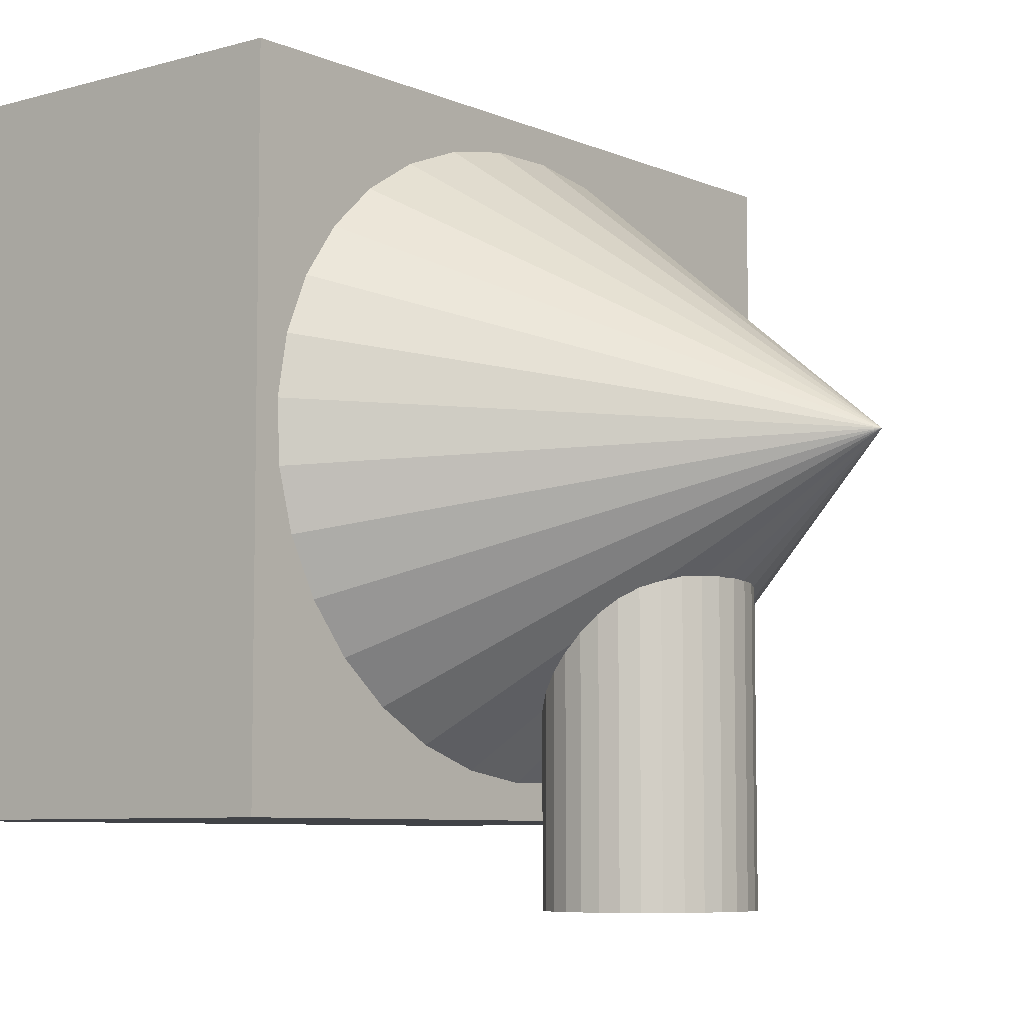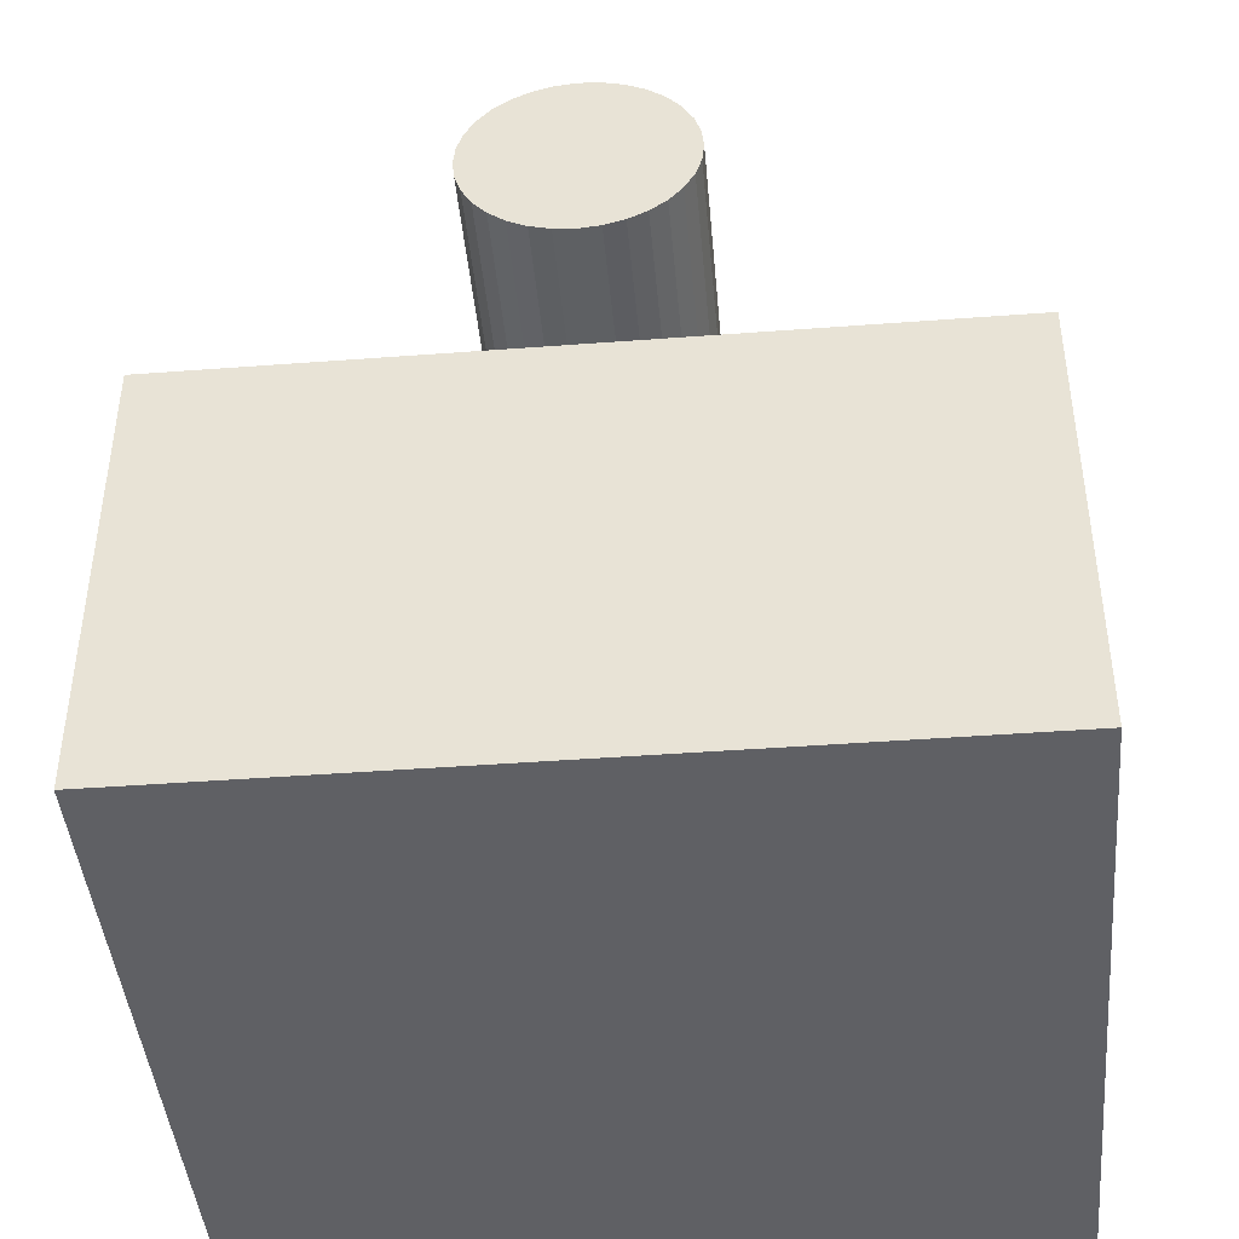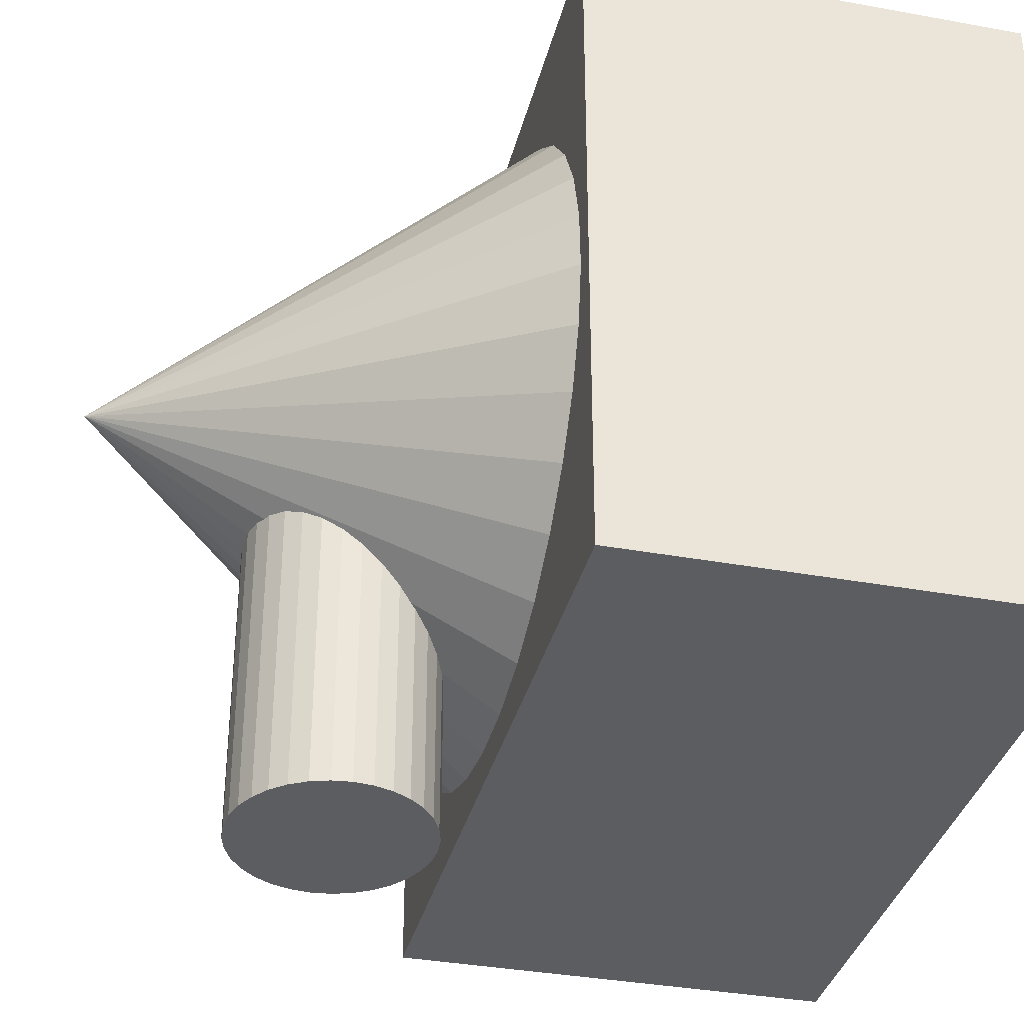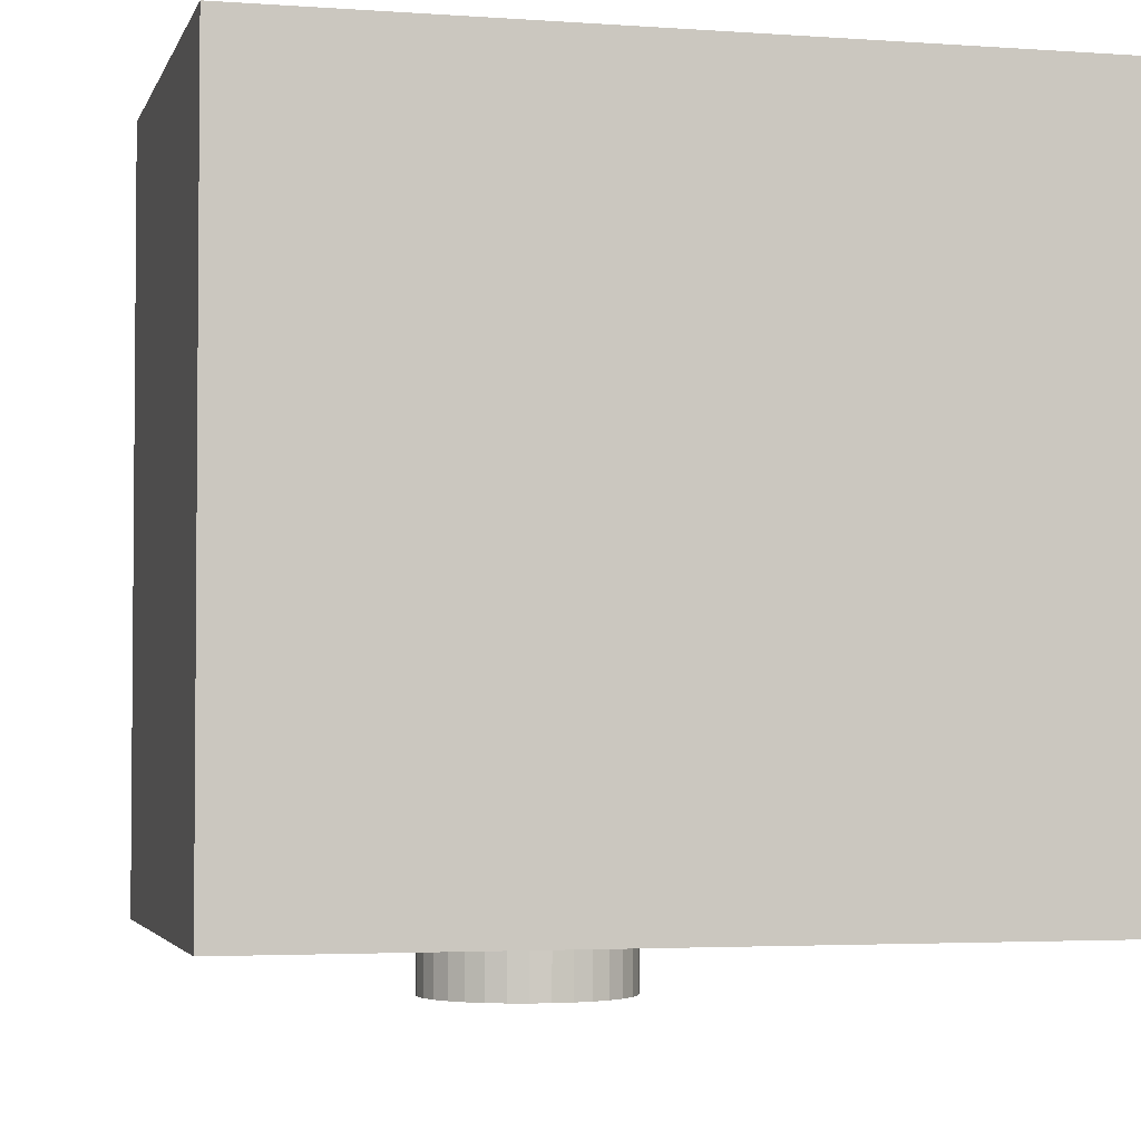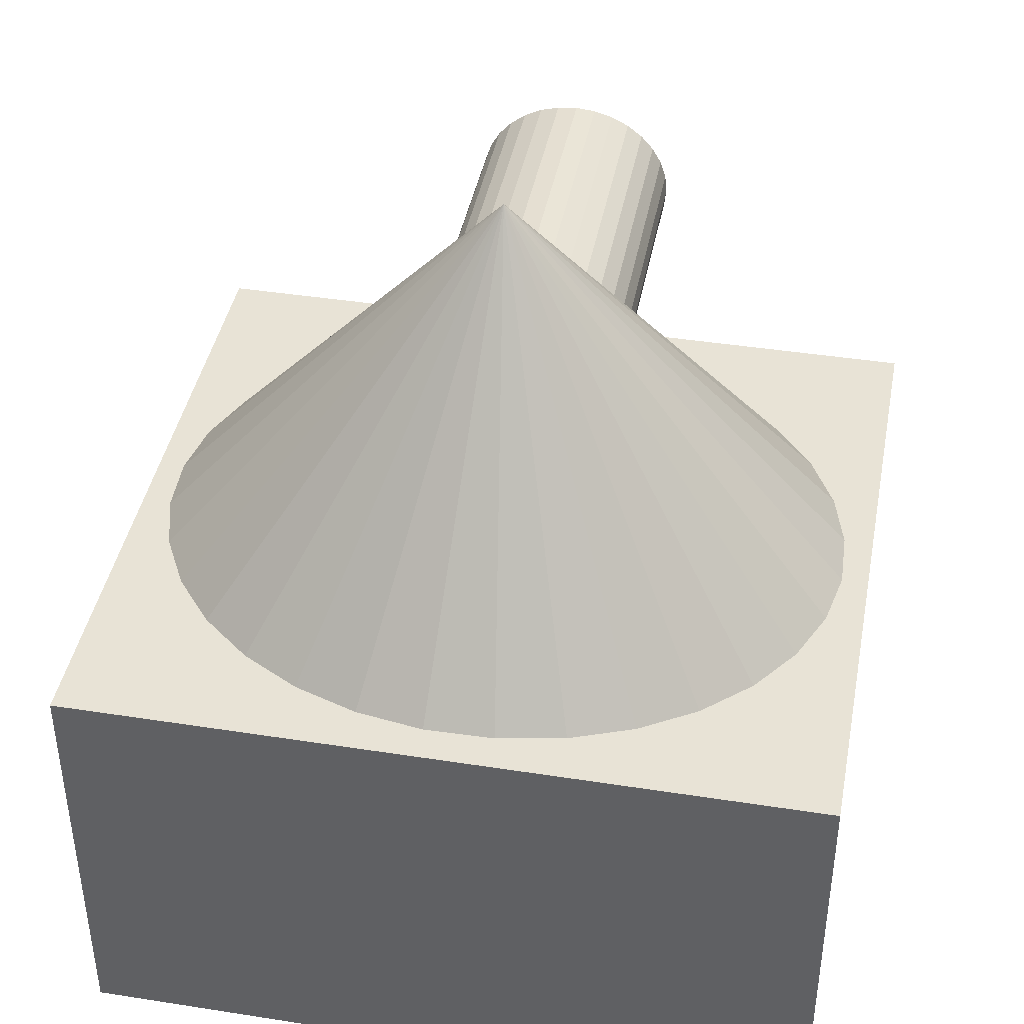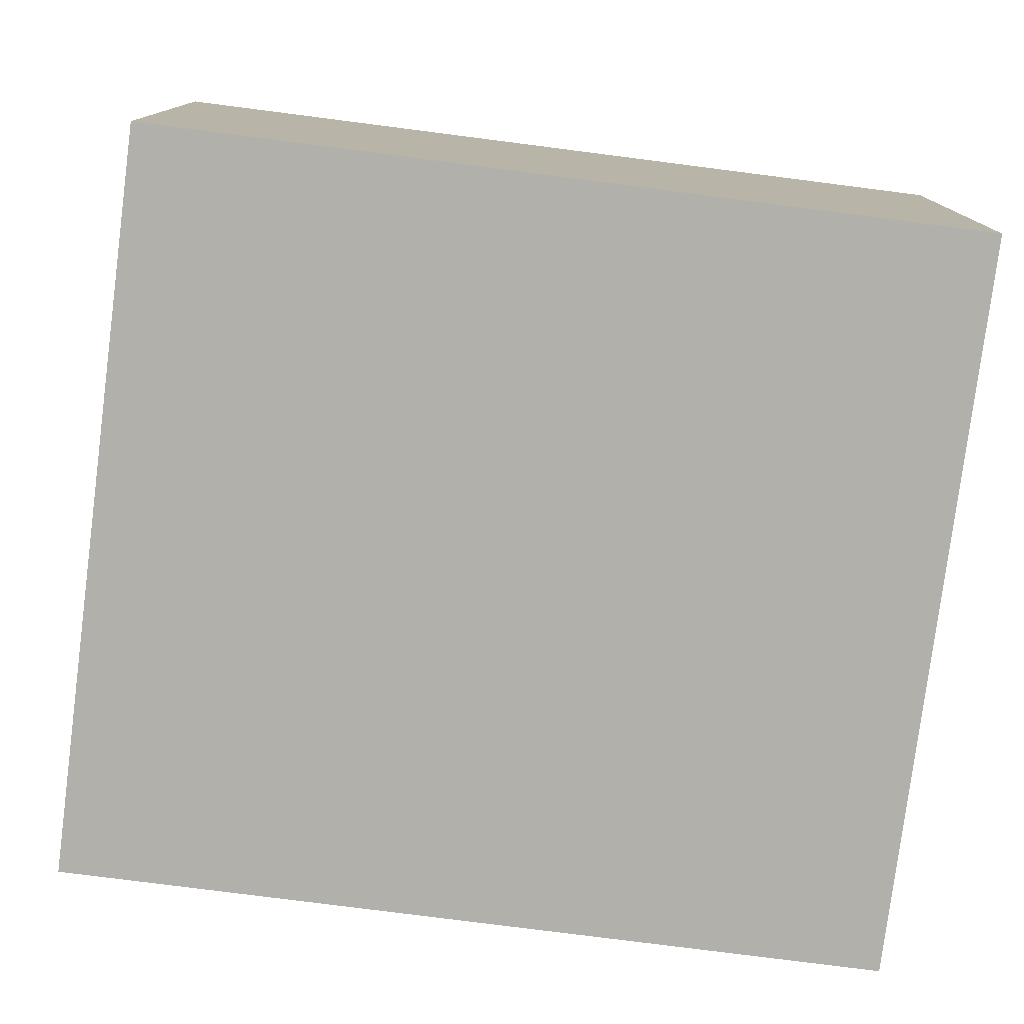
<metadata>
{"format":"obj","ext":"obj","renderer":"f3d","projection":"perspective","resolution":1024,"background":"white","views":[{"elev":-7.1,"azim":129.2,"up":"+Z"},{"elev":-43.6,"azim":-174.9,"up":"+Y"},{"elev":-35.6,"azim":-103.6,"up":"+Z"},{"elev":-3.1,"azim":-14.0,"up":"+Z"},{"elev":41.6,"azim":10.7,"up":"+Y"},{"elev":-78.5,"azim":-7.3,"up":"+Y"}]}
</metadata>
<code>
o Cylinder_Cylinder.001
v -0.1544 0.2 0.0311
v -0.1544 0.2 -0.6311
v -0.1514 0.172 0.0311
v -0.1514 0.172 -0.6311
v -0.1426 0.1451 0.0311
v -0.1426 0.1451 -0.6311
v -0.1284 0.1202 0.0311
v -0.1284 0.1202 -0.6311
v -0.1092 0.09848 0.0311
v -0.1092 0.09848 -0.6311
v -0.08576 0.08062 0.0311
v -0.08576 0.08062 -0.6311
v -0.05908 0.06735 0.0311
v -0.05908 0.06735 -0.6311
v -0.03012 0.05918 0.0311
v -0.03012 0.05918 -0.6311
v 0 0.05642 0.0311
v -0 0.05642 -0.6311
v 0.03012 0.05918 0.0311
v 0.03012 0.05918 -0.6311
v 0.05908 0.06735 0.0311
v 0.05908 0.06735 -0.6311
v 0.08576 0.08062 0.0311
v 0.08576 0.08062 -0.6311
v 0.1092 0.09848 0.0311
v 0.1092 0.09848 -0.6311
v 0.1284 0.1202 0.0311
v 0.1284 0.1202 -0.6311
v 0.1426 0.1451 0.0311
v 0.1426 0.1451 -0.6311
v 0.1514 0.172 0.0311
v 0.1514 0.172 -0.6311
v 0.1544 0.2 0.0311
v 0.1544 0.2 -0.6311
v 0.1514 0.228 0.0311
v 0.1514 0.228 -0.6311
v 0.1426 0.2549 0.0311
v 0.1426 0.2549 -0.6311
v 0.1284 0.2798 0.0311
v 0.1284 0.2798 -0.6311
v 0.1092 0.3015 0.0311
v 0.1092 0.3015 -0.6311
v 0.08576 0.3194 0.0311
v 0.08576 0.3194 -0.6311
v 0.05908 0.3326 0.0311
v 0.05908 0.3326 -0.6311
v 0.03012 0.3408 0.0311
v 0.03012 0.3408 -0.6311
v -0 0.3436 0.0311
v -0 0.3436 -0.6311
v -0.03012 0.3408 0.0311
v -0.03012 0.3408 -0.6311
v -0.05908 0.3326 0.0311
v -0.05908 0.3326 -0.6311
v -0.08576 0.3194 0.0311
v -0.08576 0.3194 -0.6311
v -0.1092 0.3015 0.0311
v -0.1092 0.3015 -0.6311
v -0.1284 0.2798 0.0311
v -0.1284 0.2798 -0.6311
v -0.1426 0.2549 0.0311
v -0.1426 0.2549 -0.6311
v -0.1514 0.228 0.0311
v -0.1514 0.228 -0.6311
f 1 2 4 3
f 3 4 6 5
f 5 6 8 7
f 7 8 10 9
f 9 10 12 11
f 11 12 14 13
f 13 14 16 15
f 15 16 18 17
f 17 18 20 19
f 19 20 22 21
f 21 22 24 23
f 23 24 26 25
f 25 26 28 27
f 27 28 30 29
f 29 30 32 31
f 31 32 34 33
f 33 34 36 35
f 35 36 38 37
f 37 38 40 39
f 39 40 42 41
f 41 42 44 43
f 43 44 46 45
f 45 46 48 47
f 47 48 50 49
f 49 50 52 51
f 51 52 54 53
f 53 54 56 55
f 55 56 58 57
f 57 58 60 59
f 59 60 62 61
f 4 2 64 62 60 58 56 54 52 50 48 46 44 42 40 38 36 34 32 30 28 26 24 22 20 18 16 14 12 10 8 6
f 63 64 2 1
f 61 62 64 63
f 1 3 5 7 9 11 13 15 17 19 21 23 25 27 29 31 33 35 37 39 41 43 45 47 49 51 53 55 57 59 61 63
o Cone_Cone.001
v -0.03211 -0.0412 0.4789
v 0 0.5812 0
v -0.1392 -0.0412 0.4625
v -0.2409 -0.0412 0.4283
v -0.3334 -0.0412 0.3777
v -0.413 -0.0412 0.3125
v -0.4768 -0.0412 0.2353
v -0.5223 -0.0412 0.1491
v -0.5476 -0.0412 0.05715
v -0.552 -0.0412 -0.037
v -0.5351 -0.0412 -0.1297
v -0.4977 -0.0412 -0.2175
v -0.4411 -0.0412 -0.2969
v -0.3676 -0.0412 -0.3648
v -0.28 -0.0412 -0.4188
v -0.1816 -0.0412 -0.4566
v -0.0762 -0.0412 -0.477
v 0.03211 -0.0412 -0.4789
v 0.1392 -0.0412 -0.4625
v 0.2409 -0.0412 -0.4283
v 0.3334 -0.0412 -0.3777
v 0.413 -0.0412 -0.3125
v 0.4768 -0.0412 -0.2353
v 0.5223 -0.0412 -0.1491
v 0.5476 -0.0412 -0.05715
v 0.552 -0.0412 0.037
v 0.5351 -0.0412 0.1297
v 0.4977 -0.0412 0.2175
v 0.4411 -0.0412 0.2969
v 0.3676 -0.0412 0.3648
v 0.28 -0.0412 0.4188
v 0.1816 -0.0412 0.4566
v 0.0762 -0.0412 0.477
f 96 66 97
f 65 66 67
f 95 66 96
f 94 66 95
f 93 66 94
f 92 66 93
f 91 66 92
f 90 66 91
f 89 66 90
f 88 66 89
f 87 66 88
f 86 66 87
f 85 66 86
f 84 66 85
f 83 66 84
f 82 66 83
f 81 66 82
f 80 66 81
f 79 66 80
f 78 66 79
f 77 66 78
f 76 66 77
f 75 66 76
f 74 66 75
f 73 66 74
f 72 66 73
f 71 66 72
f 70 66 71
f 69 66 70
f 68 66 69
f 97 66 65
f 67 66 68
f 65 67 68 69 70 71 72 73 74 75 76 77 78 79 80 81 82 83 84 85 86 87 88 89 90 91 92 93 94 95 96 97
o Cube
v 0.5636 -0.6701 -0.5077
v 0.5636 -0.6701 0.5077
v -0.5636 -0.6701 0.5077
v -0.5636 -0.6701 -0.5077
v 0.5636 -0.009942 -0.5077
v 0.5636 -0.009942 0.5077
v -0.5636 -0.009942 0.5077
v -0.5636 -0.009942 -0.5077
f 98 99 100 101
f 102 105 104 103
f 98 102 103 99
f 99 103 104 100
f 100 104 105 101
f 102 98 101 105

</code>
